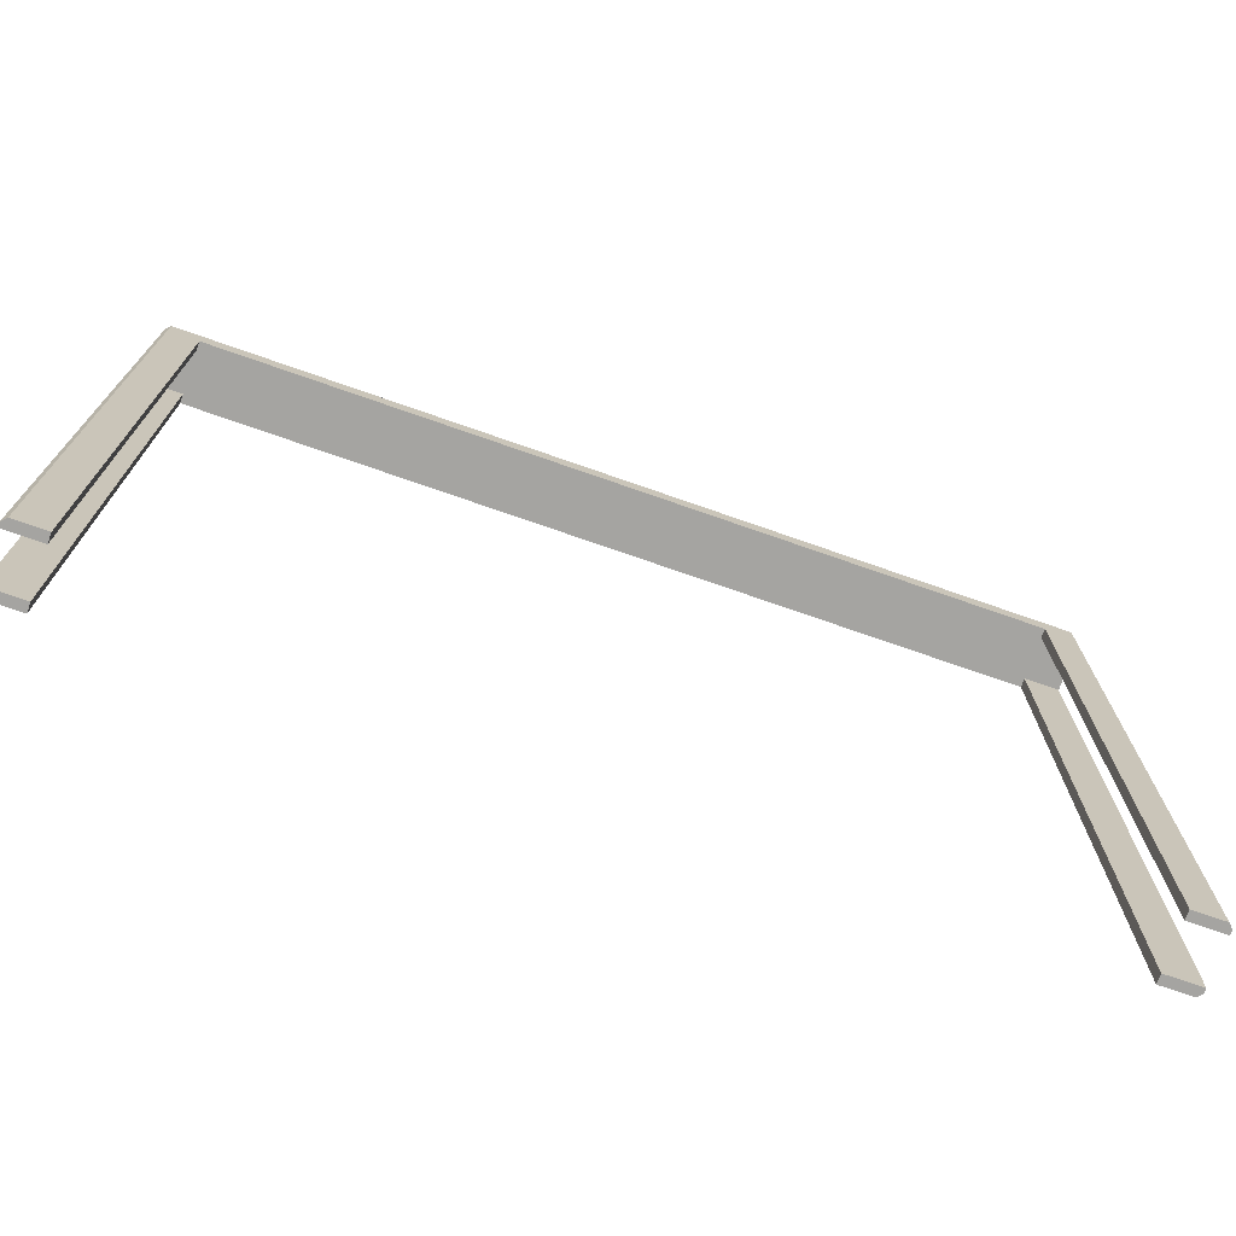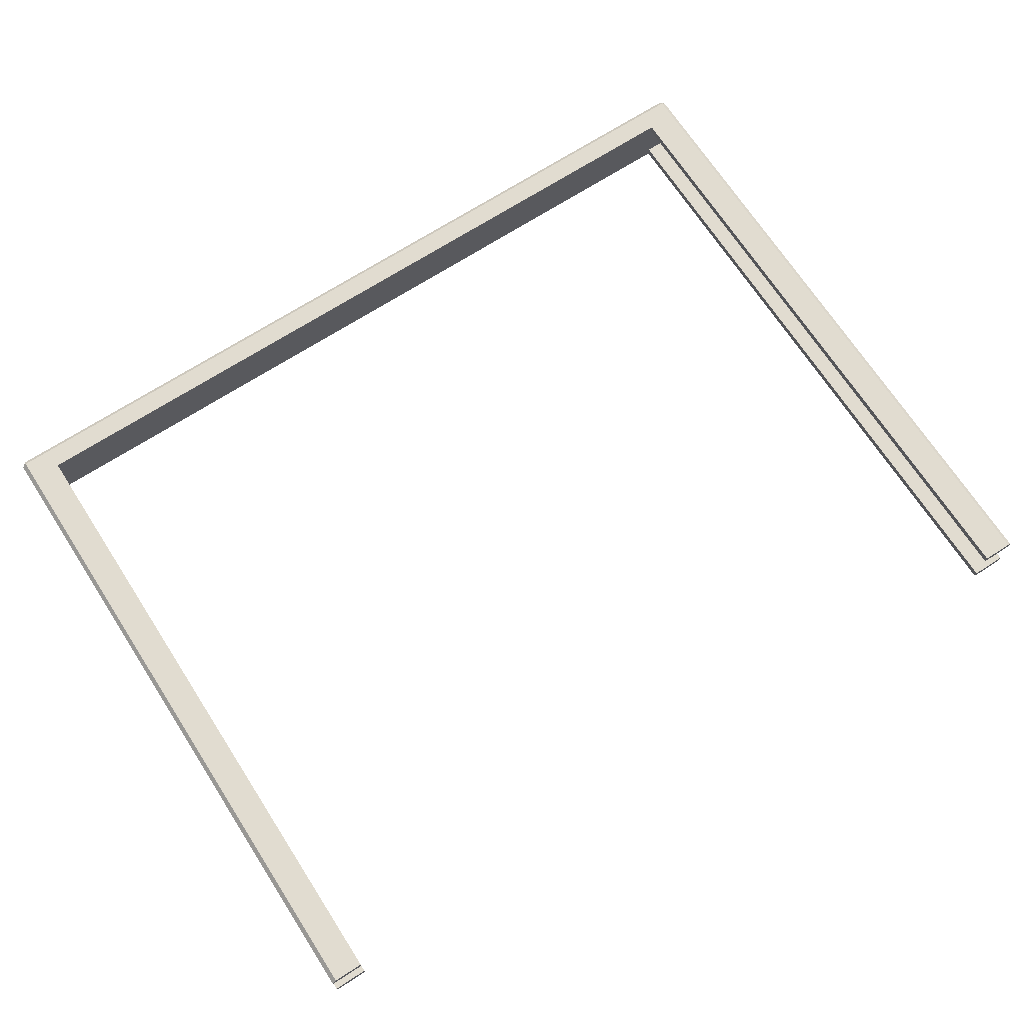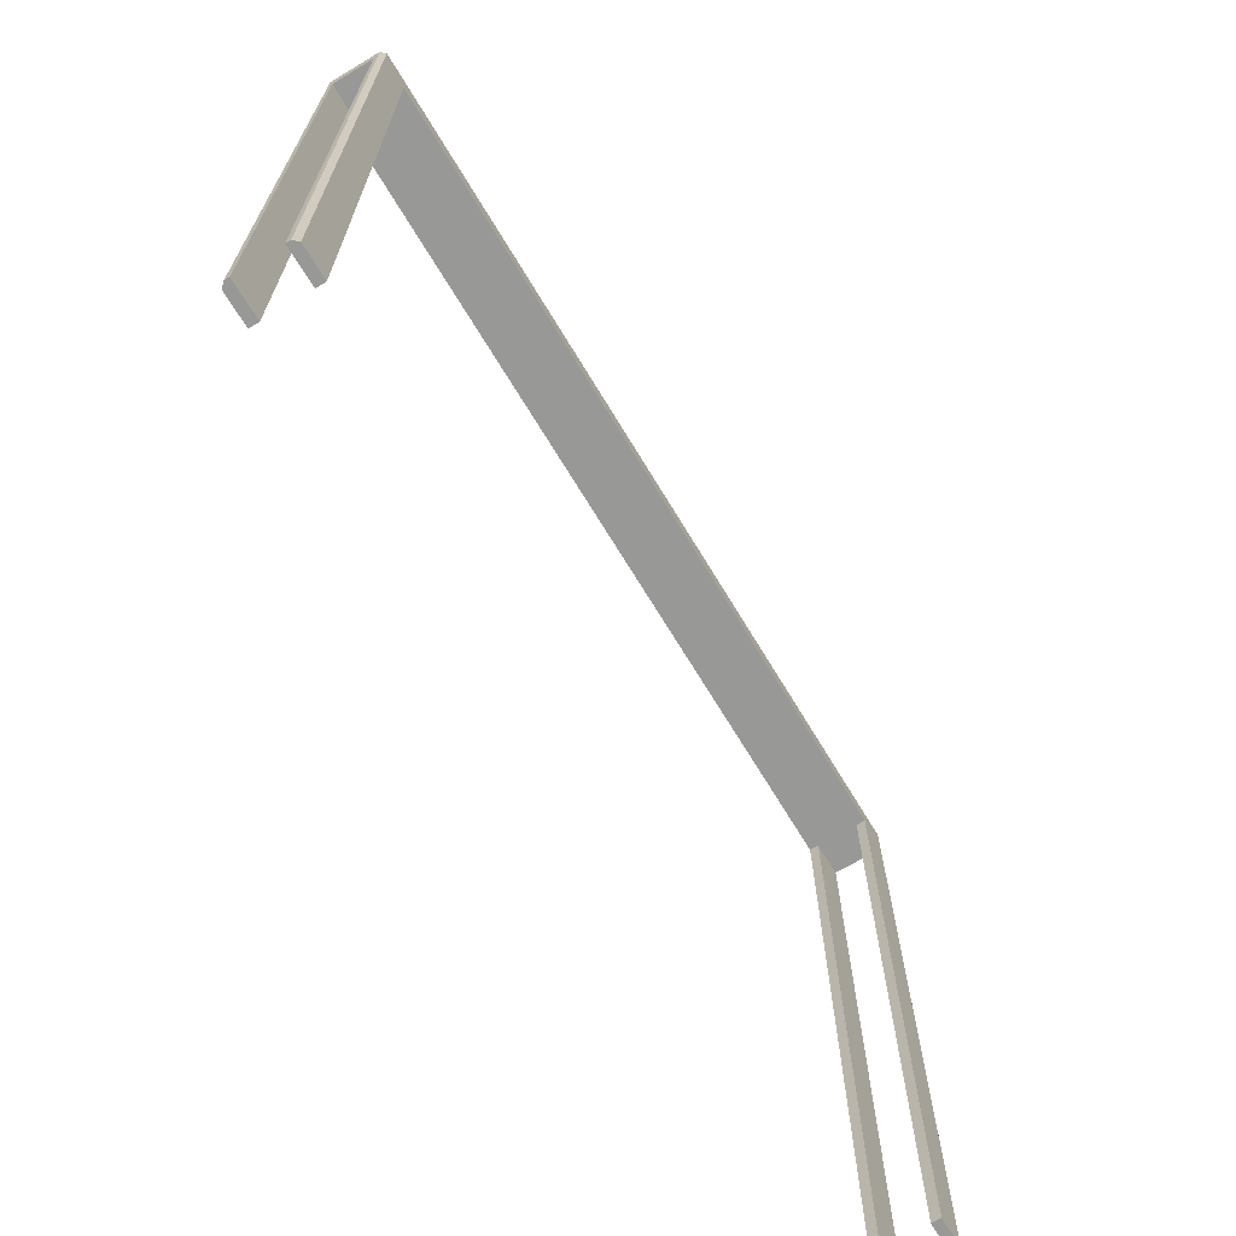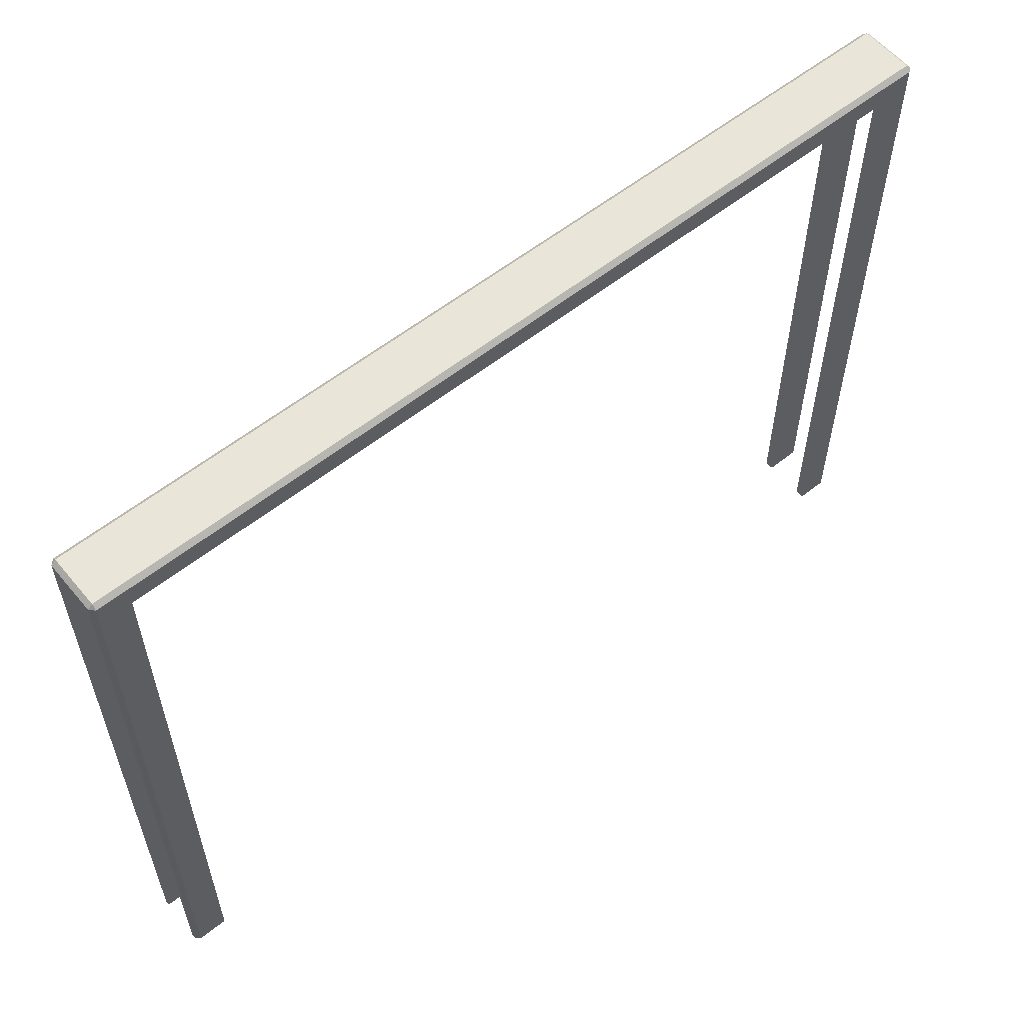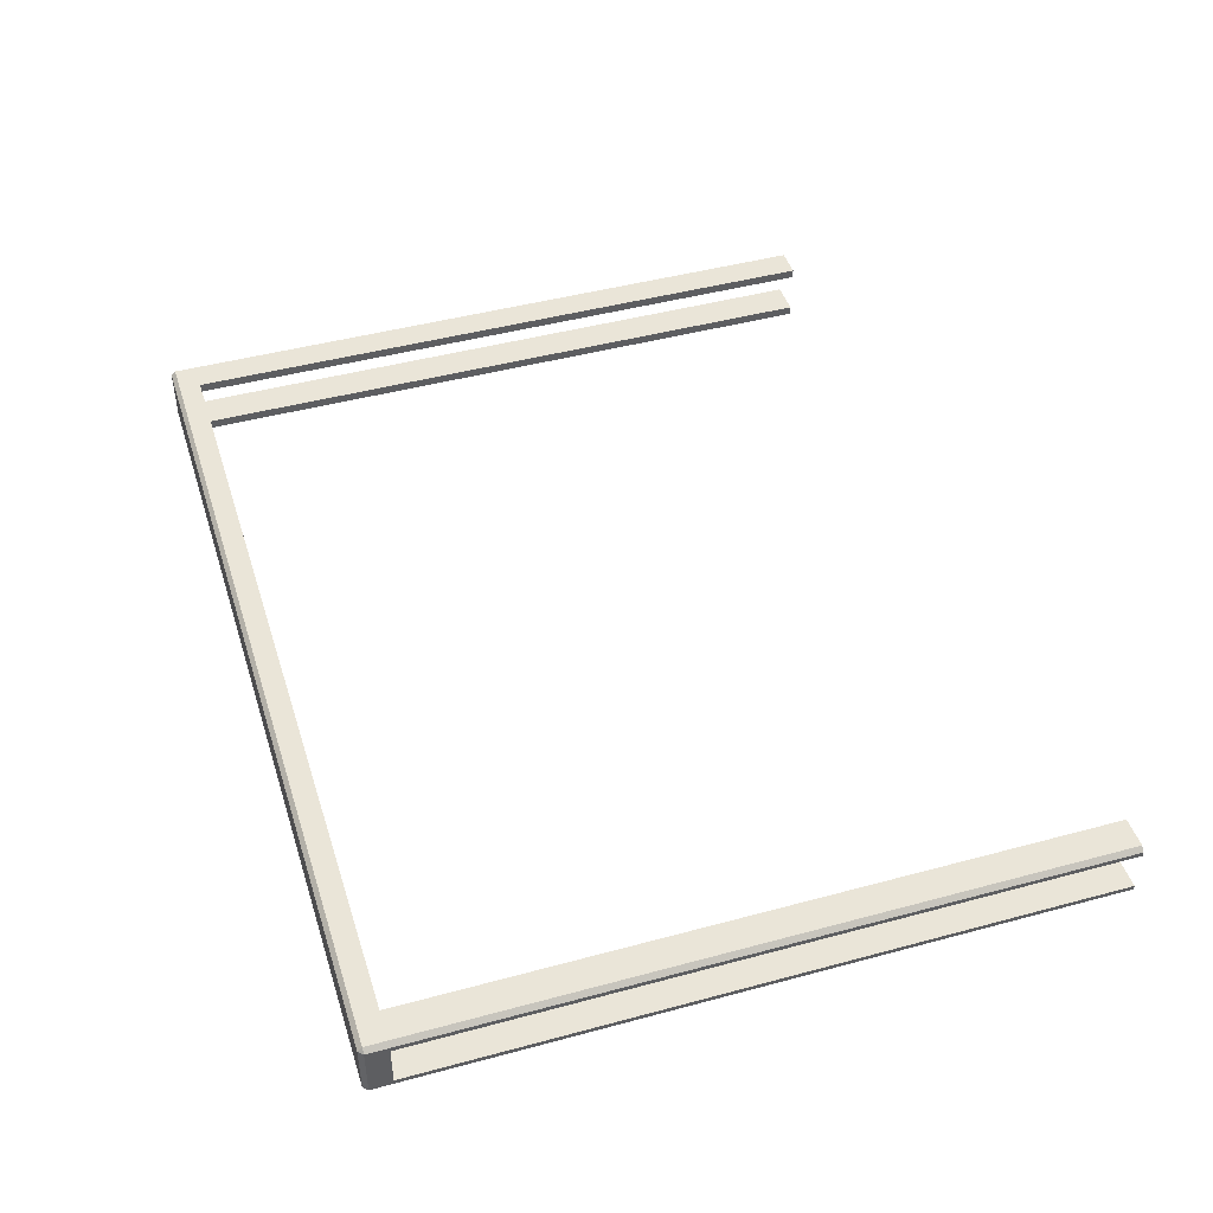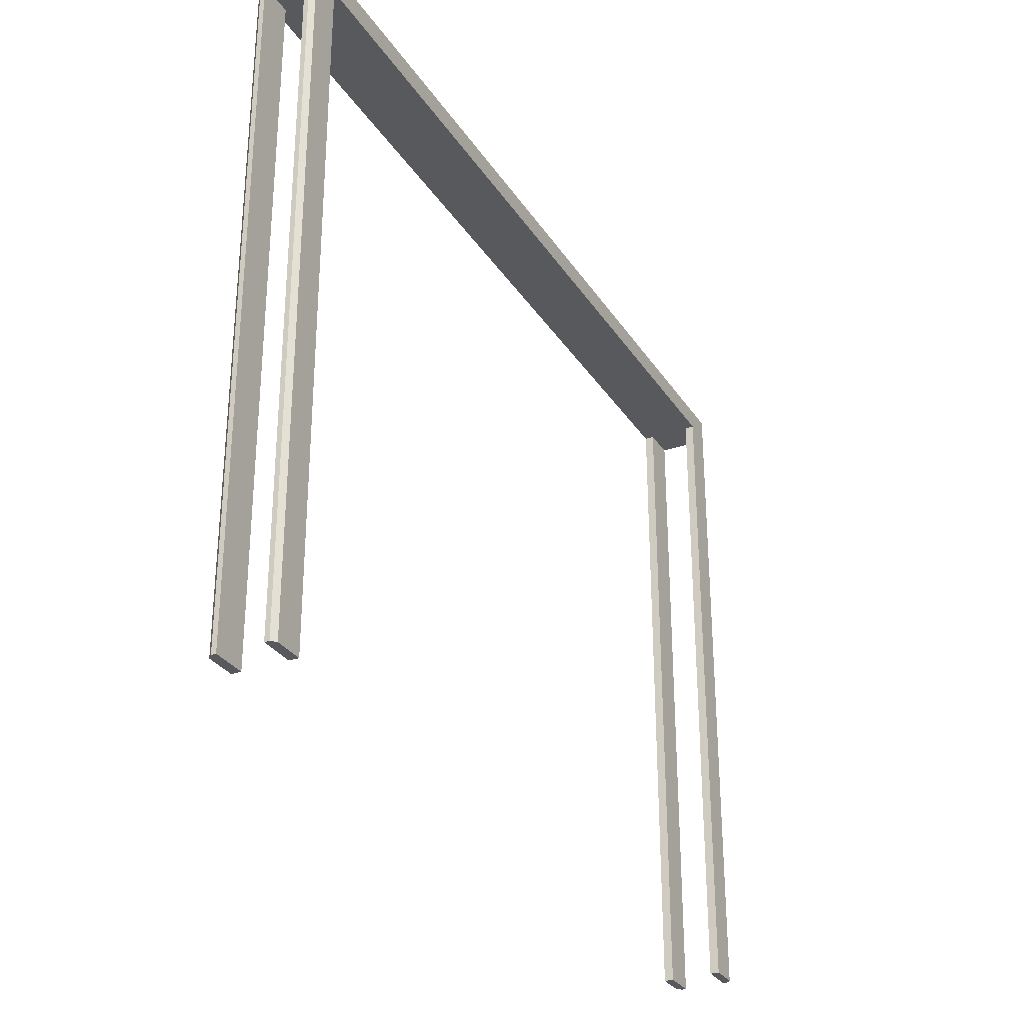
<metadata>
{"format":"obj","ext":"obj","renderer":"f3d","projection":"perspective","resolution":1024,"background":"white","views":[{"elev":-73.2,"azim":160.7,"up":"+Y"},{"elev":69.4,"azim":-32.9,"up":"+Z"},{"elev":-68.4,"azim":-59.0,"up":"+Y"},{"elev":58.0,"azim":140.6,"up":"+Y"},{"elev":45.5,"azim":-107.3,"up":"+Z"},{"elev":-30.0,"azim":-63.0,"up":"+Y"}]}
</metadata>
<code>
v  -99.08 149.8 6.929
v  -99.08 0.0072 6.929
v  -92.33 0.0072 6.929
v  -92.33 149.8 6.929
v  -100.1 149.8 4.889
v  -100.1 0.0072 4.889
v  -100.1 0.0072 5.929
v  -100.1 149.8 5.929
v  -92.33 149.8 4.889
v  -92.33 0.0072 4.889
v  99.26 0.0072 6.929
v  99.26 149.8 6.929
v  92.51 149.8 6.929
v  92.51 0.0072 6.929
v  100.3 0.0072 4.889
v  100.3 149.8 4.889
v  100.3 149.8 5.929
v  100.3 0.0072 5.929
v  92.51 0.0072 4.889
v  92.51 149.8 4.889
v  -100.1 149.8 -4.635
v  -100.1 0.0072 -4.635
v  -92.33 0.0072 -4.635
v  -92.33 149.8 -4.635
v  -100.1 149.8 -5.675
v  -100.1 0.0072 -5.675
v  -92.33 149.8 -6.675
v  -92.33 0.0072 -6.675
v  -99.08 0.0072 -6.675
v  -99.08 149.8 -6.675
v  100.3 0.0072 -4.635
v  100.3 149.8 -4.635
v  92.51 149.8 -4.635
v  92.51 0.0072 -4.635
v  100.3 0.0072 -5.675
v  100.3 149.8 -5.675
v  92.51 0.0072 -6.675
v  92.51 149.8 -6.675
v  99.26 149.8 -6.675
v  99.26 0.0072 -6.675
v  -92.33 154.6 6.929
v  -99.08 154.6 6.929
v  99.26 154.6 6.929
v  92.51 154.6 6.929
v  -100.1 154.6 5.929
v  -100.1 154.6 -5.675
v  -99.08 154.6 -6.675
v  -92.33 154.6 -6.675
v  100.3 154.6 -5.675
v  100.3 154.6 5.929
v  92.51 154.6 -6.675
v  99.26 154.6 -6.675
v  -92.33 155.6 -5.675
v  -99.08 155.6 -5.675
v  -99.08 155.6 5.929
v  -92.33 155.6 5.929
v  92.51 155.6 -5.675
v  92.51 155.6 5.929
v  99.26 155.6 5.929
v  99.26 155.6 -5.675
g jaildoor_large_frame
f 1 2 3 4
f 5 6 7 8
f 9 10 6 5
f 4 3 10 9
f 11 12 13 14
f 15 16 17 18
f 19 20 16 15
f 14 13 20 19
f 6 10 3 7
f 3 2 7
f 15 18 11 14
f 15 14 19
f 21 22 23 24
f 25 26 22 21
f 27 28 29 30
f 24 23 28 27
f 31 32 33 34
f 35 36 32 31
f 37 38 39 40
f 34 33 38 37
f 29 28 23 22
f 26 29 22
f 35 31 34 37
f 40 35 37
f 1 4 41 42
f 13 12 43 44
f 5 8 45 46
f 21 5 46 25
f 27 30 47 48
f 32 36 49 50
f 50 17 16 32
f 39 38 51 52
f 53 54 55 56
f 57 58 59 60
f 9 5 21 24
f 16 20 33 32
f 27 48 51 38
f 53 56 58 57
f 41 4 13 44
f 4 9 20 13
f 9 24 33 20
f 24 27 38 33
f 42 55 45
f 50 59 43
f 46 54 47
f 52 60 49
f 1 8 7 2
f 11 18 17 12
f 25 30 29 26
f 35 40 39 36
f 8 1 42 45
f 12 17 50 43
f 30 25 46 47
f 36 39 52 49
f 41 56 55 42
f 45 55 54 46
f 43 59 58 44
f 47 54 53 48
f 49 60 59 50
f 51 57 60 52
f 48 53 57 51
f 56 41 44 58

</code>
